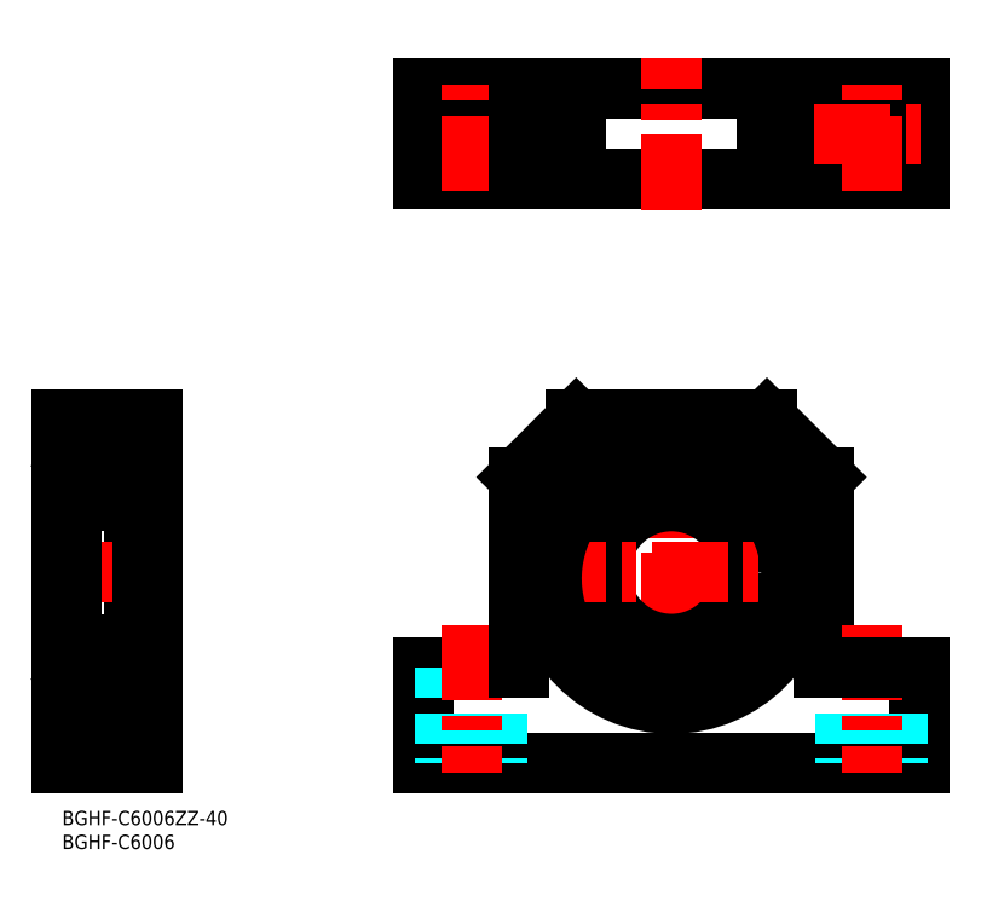
<metadata>
{"format":"dxf","ext":"dxf","renderer":"ezdxf+matplotlib","layout":"modelspace","background":"white","min_lineweight":24,"dpi":150}
</metadata>
<code>
0
SECTION
2
ENTITIES
0
LINE
8
MSM_CONTINUOUS
10
75.8
20
10
30
0
11
179.8
21
10
31
0
0
LINE
8
MSM_CONTINUOUS
10
75.8
20
30
30
0
11
95.8
21
30
31
0
0
LINE
8
MSM_CONTINUOUS
10
75.8
20
151.5
30
0
11
179.8
21
151.5
31
0
0
LINE
8
MSM_CONTINUOUS
10
75.8
20
132.5
30
0
11
179.8
21
132.5
31
0
0
LINE
8
MSM_CENTER
10
73.8
20
142
30
0
11
97.8
21
142
31
0
0
LINE
8
MSM_CONTINUOUS
10
0
20
82
30
0
11
0
21
10
31
0
0
LINE
8
MSM_CONTINUOUS
10
19
20
82
30
0
11
19
21
10
31
0
0
LINE
8
MSM_CONTINUOUS
10
15
20
21
30
0
11
15
21
79
31
0
0
LINE
8
MSM_CONTINUOUS
10
19
20
10
30
0
11
0
21
10
31
0
0
LINE
8
MSM_CENTER
10
22
20
50
30
0
11
-3
21
50
31
0
0
LINE
8
MSM_CONTINUOUS
10
2
20
26
30
0
11
0
21
26
31
0
0
LINE
8
MSM_CONTINUOUS
10
-5.116e-13
20
46
30
0
11
0.0001
21
46
31
0
0
LINE
8
MSM_CONTINUOUS
10
2
20
74
30
0
11
0
21
74
31
0
0
LINE
8
MSM_CONTINUOUS
10
75.8
20
30
30
0
11
75.8
21
10
31
0
0
LINE
8
MSM_DASHED
10
80.3
20
30
30
0
11
80.3
21
10
31
0
0
LINE
8
MSM_DASHED
10
91.3
20
30
30
0
11
91.3
21
10
31
0
0
LINE
8
MSM_CENTER
10
85.8
20
39.07
30
0
11
85.8
21
8
31
0
0
LINE
8
MSM_CONTINUOUS
10
19
20
82
30
0
11
0
21
82
31
0
0
CIRCLE
8
MSM_CONTINUOUS
10
85.8
20
142
30
0
40
5.5
0
LINE
8
MSM_CONTINUOUS
10
75.8
20
132.5
30
0
11
75.8
21
151.5
31
0
0
LINE
8
MSM_CENTER
10
85.8
20
130
30
0
11
85.8
21
154
31
0
0
LINE
8
MSM_CONTINUOUS
10
159.8
20
70
30
0
11
159.8
21
30
31
0
0
LINE
8
MSM_CONTINUOUS
10
95.8
20
70
30
0
11
95.8
21
30
31
0
0
LINE
8
MSM_CENTER
10
127.8
20
79.5
30
0
11
127.8
21
20.5
31
0
0
LINE
8
MSM_CONTINUOUS
10
179.8
20
30
30
0
11
179.8
21
10
31
0
0
LINE
8
MSM_DASHED
10
164.3
20
30
30
0
11
164.3
21
10
31
0
0
LINE
8
MSM_DASHED
10
175.3
20
30
30
0
11
175.3
21
10
31
0
0
LINE
8
MSM_CENTER
10
169.8
20
39.07
30
0
11
169.8
21
8
31
0
0
CIRCLE
8
MSM_CONTINUOUS
10
127.8
20
50
30
0
40
15
0
LINE
8
MSM_CENTER
10
98.3
20
50
30
0
11
157.3
21
50
31
0
0
LINE
8
MSM_CONTINUOUS
10
159.8
20
30
30
0
11
179.8
21
30
31
0
0
CIRCLE
8
MSM_CONTINUOUS
10
169.8
20
142
30
0
40
5.5
0
LINE
8
MSM_CONTINUOUS
10
179.8
20
132.5
30
0
11
179.8
21
151.5
31
0
0
LINE
8
MSM_CONTINUOUS
10
95.8
20
132.5
30
0
11
95.8
21
151.5
31
0
0
LINE
8
MSM_CONTINUOUS
10
159.8
20
132.5
30
0
11
159.8
21
151.5
31
0
0
LINE
8
MSM_CENTER
10
127.8
20
126
30
0
11
127.8
21
158
31
0
0
LINE
8
MSM_CENTER
10
169.8
20
130
30
0
11
169.8
21
154
31
0
0
LINE
8
MSM_CONTINUOUS
10
107.8
20
82
30
0
11
147.8
21
82
31
0
0
LINE
8
MSM_CENTER
10
157.8
20
142
30
0
11
181.8
21
142
31
0
0
LINE
8
MSM_CONTINUOUS
10
3
20
22.5
30
0
11
15
21
22.5
31
0
0
ARC
8
MSM_CONTINUOUS
10
13.83
20
25.27
30
0
40
0.53
50
185.1
51
324.9
0
LINE
8
MSM_CONTINUOUS
10
13.31
20
25.23
30
0
11
13.23
21
26.12
31
0
0
LINE
8
MSM_CONTINUOUS
10
13.26
20
26.65
30
0
11
14.36
21
27.75
31
0
0
LINE
8
MSM_CONTINUOUS
10
13.57
20
31.72
30
0
11
13.24
21
30.83
31
0
0
LINE
8
MSM_CONTINUOUS
10
3
20
65
30
0
11
14
21
65
31
0
0
LINE
8
MSM_CONTINUOUS
10
3
20
77.5
30
0
11
15
21
77.5
31
0
0
LINE
8
MSM_CONTINUOUS
10
3
20
35
30
0
11
14
21
35
31
0
0
LINE
8
MSM_CONTINUOUS
10
13.31
20
74.77
30
0
11
13.23
21
73.88
31
0
0
LINE
8
MSM_CONTINUOUS
10
13.57
20
68.28
30
0
11
13.24
21
69.17
31
0
0
LINE
8
MSM_CONTINUOUS
10
13.26
20
73.35
30
0
11
14.36
21
72.25
31
0
0
ARC
8
MSM_CONTINUOUS
10
13.83
20
74.73
30
0
40
0.53
50
35.06
51
174.9
0
LINE
8
MSM_CONTINUOUS
10
2
20
76.5
30
0
11
2
21
23.5
31
0
0
CIRCLE
8
MSM_CONTINUOUS
10
8.5
20
28.5
30
0
40
3.572
0
LINE
8
MSM_CONTINUOUS
10
3.442
20
26.53
30
0
11
2.342
21
27.63
31
0
0
LINE
8
MSM_CONTINUOUS
10
3.742
20
26.65
30
0
11
2.642
21
27.75
31
0
0
LINE
8
MSM_CONTINUOUS
10
6.05
20
22.5
30
0
11
6.05
21
22.5
31
0
0
LINE
8
MSM_CONTINUOUS
10
3.971
20
26.3
30
0
11
5.686
21
26.3
31
0
0
ARC
8
MSM_CONTINUOUS
10
3.165
20
25.27
30
0
40
0.53
50
215.1
51
354.9
0
ARC
8
MSM_CONTINUOUS
10
3.165
20
25.28
30
0
40
0.23
50
215.1
51
357.9
0
ARC
8
MSM_CONTINUOUS
10
2.2
20
25.1
30
0
40
0.2
50
90
51
180
0
LINE
8
MSM_CONTINUOUS
10
2.5
20
25.3
30
0
11
2.731
21
24.97
31
0
0
LINE
8
MSM_CONTINUOUS
10
2.746
20
25.47
30
0
11
2.977
21
25.14
31
0
0
ARC
8
MSM_CONTINUOUS
10
2.745
20
25.47
30
0
40
0.3
50
125
51
215.1
0
LINE
8
MSM_CONTINUOUS
10
2.819
20
25.89
30
0
11
2.574
21
25.72
31
0
0
LINE
8
MSM_CONTINUOUS
10
2.2
20
25.3
30
0
11
2.5
21
25.3
31
0
0
LINE
8
MSM_CONTINUOUS
10
2.991
20
25.65
30
0
11
2.746
21
25.47
31
0
0
LINE
8
MSM_CONTINUOUS
10
2.819
20
25.89
30
0
11
2.991
21
25.65
31
0
0
LINE
8
MSM_CONTINUOUS
10
3.395
20
25.27
30
0
11
3.442
21
26.53
31
0
0
LINE
8
MSM_CONTINUOUS
10
3.742
20
25.78
30
0
11
3.742
21
26.65
31
0
0
ARC
8
MSM_CONTINUOUS
10
3.971
20
26.1
30
0
40
0.2
50
90
51
174.9
0
LINE
8
MSM_CONTINUOUS
10
3.693
20
25.23
30
0
11
3.772
21
26.12
31
0
0
LINE
8
MSM_CONTINUOUS
10
13.03
20
26.3
30
0
11
11.31
21
26.3
31
0
0
LINE
8
MSM_CONTINUOUS
10
13.26
20
25.78
30
0
11
13.26
21
26.65
31
0
0
ARC
8
MSM_CONTINUOUS
10
13.03
20
26.1
30
0
40
0.2
50
5.065
51
90
0
LINE
8
MSM_CONTINUOUS
10
3.434
20
31.72
30
0
11
3.757
21
30.83
31
0
0
ARC
8
MSM_CONTINUOUS
10
2.642
20
30.8
30
0
40
0.3
50
90
51
180
0
LINE
8
MSM_CONTINUOUS
10
3.945
20
30.7
30
0
11
5.686
21
30.7
31
0
0
LINE
8
MSM_CONTINUOUS
10
2.342
20
27.63
30
0
11
2.342
21
30.8
31
0
0
LINE
8
MSM_CONTINUOUS
10
2.642
20
27.75
30
0
11
2.642
21
30.8
31
0
0
LINE
8
MSM_CONTINUOUS
10
2.642
20
31.1
30
0
11
3.162
21
31.1
31
0
0
LINE
8
MSM_CONTINUOUS
10
3.162
20
30.8
30
0
11
2.642
21
30.8
31
0
0
ARC
8
MSM_CONTINUOUS
10
3.945
20
30.9
30
0
40
0.2
50
200
51
270
0
LINE
8
MSM_CONTINUOUS
10
3.162
20
31.1
30
0
11
3.162
21
30.8
31
0
0
LINE
8
MSM_CONTINUOUS
10
3.071
20
31.85
30
0
11
3.246
21
31.85
31
0
0
ARC
8
MSM_CONTINUOUS
10
2.2
20
31.6
30
0
40
0.2
50
180
51
270
0
ARC
8
MSM_CONTINUOUS
10
3.071
20
31.65
30
0
40
0.2
50
90
51
140
0
LINE
8
MSM_CONTINUOUS
10
2.6
20
31.4
30
0
11
2.918
21
31.78
31
0
0
LINE
8
MSM_CONTINUOUS
10
2.2
20
31.4
30
0
11
2.6
21
31.4
31
0
0
ARC
8
MSM_CONTINUOUS
10
3.246
20
31.65
30
0
40
0.2
50
20.03
51
90
0
LINE
8
MSM_CONTINUOUS
10
13.05
20
30.7
30
0
11
11.31
21
30.7
31
0
0
ARC
8
MSM_CONTINUOUS
10
13.05
20
30.9
30
0
40
0.2
50
270
51
340
0
CIRCLE
8
MSM_CONTINUOUS
10
8.5
20
71.5
30
0
40
3.572
0
LINE
8
MSM_CONTINUOUS
10
2.642
20
72.25
30
0
11
2.642
21
69.2
31
0
0
LINE
8
MSM_CONTINUOUS
10
2.342
20
72.37
30
0
11
2.342
21
69.2
31
0
0
LINE
8
MSM_CONTINUOUS
10
3.945
20
69.3
30
0
11
5.686
21
69.3
31
0
0
LINE
8
MSM_CONTINUOUS
10
3.162
20
69.2
30
0
11
2.642
21
69.2
31
0
0
LINE
8
MSM_CONTINUOUS
10
2.642
20
68.9
30
0
11
3.162
21
68.9
31
0
0
LINE
8
MSM_CONTINUOUS
10
3.071
20
68.15
30
0
11
3.246
21
68.15
31
0
0
LINE
8
MSM_CONTINUOUS
10
2.2
20
68.6
30
0
11
2.6
21
68.6
31
0
0
ARC
8
MSM_CONTINUOUS
10
2.642
20
69.2
30
0
40
0.3
50
180
51
270
0
LINE
8
MSM_CONTINUOUS
10
2.6
20
68.6
30
0
11
2.918
21
68.22
31
0
0
ARC
8
MSM_CONTINUOUS
10
3.071
20
68.35
30
0
40
0.2
50
220
51
270
0
ARC
8
MSM_CONTINUOUS
10
2.2
20
68.4
30
0
40
0.2
50
90
51
180
0
LINE
8
MSM_CONTINUOUS
10
3.162
20
68.9
30
0
11
3.162
21
69.2
31
0
0
ARC
8
MSM_CONTINUOUS
10
3.246
20
68.35
30
0
40
0.2
50
270
51
340
0
LINE
8
MSM_CONTINUOUS
10
3.434
20
68.28
30
0
11
3.757
21
69.17
31
0
0
ARC
8
MSM_CONTINUOUS
10
3.945
20
69.1
30
0
40
0.2
50
90
51
160
0
LINE
8
MSM_CONTINUOUS
10
3.971
20
73.7
30
0
11
5.686
21
73.7
31
0
0
LINE
8
MSM_CONTINUOUS
10
3.693
20
74.77
30
0
11
3.772
21
73.88
31
0
0
LINE
8
MSM_CONTINUOUS
10
3.395
20
74.73
30
0
11
3.442
21
73.47
31
0
0
LINE
8
MSM_CONTINUOUS
10
2.819
20
74.11
30
0
11
2.991
21
74.35
31
0
0
LINE
8
MSM_CONTINUOUS
10
2.819
20
74.11
30
0
11
2.574
21
74.28
31
0
0
LINE
8
MSM_CONTINUOUS
10
3.742
20
74.22
30
0
11
3.742
21
73.35
31
0
0
LINE
8
MSM_CONTINUOUS
10
3.742
20
73.35
30
0
11
2.642
21
72.25
31
0
0
LINE
8
MSM_CONTINUOUS
10
3.442
20
73.47
30
0
11
2.342
21
72.37
31
0
0
ARC
8
MSM_CONTINUOUS
10
3.971
20
73.9
30
0
40
0.2
50
185.1
51
270
0
ARC
8
MSM_CONTINUOUS
10
3.165
20
74.72
30
0
40
0.23
50
2.131
51
144.9
0
ARC
8
MSM_CONTINUOUS
10
3.165
20
74.73
30
0
40
0.53
50
5.065
51
144.9
0
ARC
8
MSM_CONTINUOUS
10
2.745
20
74.53
30
0
40
0.3
50
144.9
51
235
0
LINE
8
MSM_CONTINUOUS
10
2.746
20
74.53
30
0
11
2.977
21
74.86
31
0
0
LINE
8
MSM_CONTINUOUS
10
2.991
20
74.35
30
0
11
2.746
21
74.53
31
0
0
LINE
8
MSM_CONTINUOUS
10
2.2
20
74.7
30
0
11
2.5
21
74.7
31
0
0
LINE
8
MSM_CONTINUOUS
10
2.5
20
74.7
30
0
11
2.731
21
75.03
31
0
0
ARC
8
MSM_CONTINUOUS
10
2.2
20
74.9
30
0
40
0.2
50
180
51
270
0
LINE
8
MSM_CONTINUOUS
10
13.05
20
69.3
30
0
11
11.31
21
69.3
31
0
0
ARC
8
MSM_CONTINUOUS
10
13.05
20
69.1
30
0
40
0.2
50
20.03
51
90
0
LINE
8
MSM_CONTINUOUS
10
13.26
20
74.22
30
0
11
13.26
21
73.35
31
0
0
LINE
8
MSM_CONTINUOUS
10
13.03
20
73.7
30
0
11
11.31
21
73.7
31
0
0
ARC
8
MSM_CONTINUOUS
10
13.03
20
73.9
30
0
40
0.2
50
270
51
354.9
0
LINE
8
MSM_CONTINUOUS
10
13.56
20
26.53
30
0
11
14.66
21
27.63
31
0
0
LINE
8
MSM_CONTINUOUS
10
14.8
20
25.3
30
0
11
14.5
21
25.3
31
0
0
LINE
8
MSM_CONTINUOUS
10
13.6
20
25.27
30
0
11
13.56
21
26.53
31
0
0
LINE
8
MSM_CONTINUOUS
10
14.18
20
25.89
30
0
11
14.01
21
25.65
31
0
0
LINE
8
MSM_CONTINUOUS
10
14.01
20
25.65
30
0
11
14.25
21
25.47
31
0
0
LINE
8
MSM_CONTINUOUS
10
14.18
20
25.89
30
0
11
14.43
21
25.72
31
0
0
ARC
8
MSM_CONTINUOUS
10
14.25
20
25.47
30
0
40
0.3
50
324.9
51
55.04
0
LINE
8
MSM_CONTINUOUS
10
14.25
20
25.47
30
0
11
14.02
21
25.14
31
0
0
ARC
8
MSM_CONTINUOUS
10
13.83
20
25.28
30
0
40
0.23
50
182.1
51
324.9
0
LINE
8
MSM_CONTINUOUS
10
14.5
20
25.3
30
0
11
14.27
21
24.97
31
0
0
ARC
8
MSM_CONTINUOUS
10
14.8
20
25.1
30
0
40
0.2
50
0
51
90
0
ARC
8
MSM_CONTINUOUS
10
14.36
20
30.8
30
0
40
0.3
50
0
51
90
0
LINE
8
MSM_CONTINUOUS
10
14.36
20
27.75
30
0
11
14.36
21
30.8
31
0
0
LINE
8
MSM_CONTINUOUS
10
14.66
20
27.63
30
0
11
14.66
21
30.8
31
0
0
LINE
8
MSM_CONTINUOUS
10
13.84
20
30.8
30
0
11
14.36
21
30.8
31
0
0
LINE
8
MSM_CONTINUOUS
10
13.84
20
31.1
30
0
11
13.84
21
30.8
31
0
0
LINE
8
MSM_CONTINUOUS
10
14.36
20
31.1
30
0
11
13.84
21
31.1
31
0
0
LINE
8
MSM_CONTINUOUS
10
14.8
20
31.4
30
0
11
14.4
21
31.4
31
0
0
LINE
8
MSM_CONTINUOUS
10
14.4
20
31.4
30
0
11
14.08
21
31.78
31
0
0
ARC
8
MSM_CONTINUOUS
10
13.93
20
31.65
30
0
40
0.2
50
40
51
90
0
LINE
8
MSM_CONTINUOUS
10
13.93
20
31.85
30
0
11
13.75
21
31.85
31
0
0
ARC
8
MSM_CONTINUOUS
10
13.75
20
31.65
30
0
40
0.2
50
90
51
160
0
ARC
8
MSM_CONTINUOUS
10
14.8
20
31.6
30
0
40
0.2
50
270
51
0
0
LINE
8
MSM_CONTINUOUS
10
14.66
20
72.37
30
0
11
14.66
21
69.2
31
0
0
LINE
8
MSM_CONTINUOUS
10
14.36
20
72.25
30
0
11
14.36
21
69.2
31
0
0
LINE
8
MSM_CONTINUOUS
10
14.8
20
68.6
30
0
11
14.4
21
68.6
31
0
0
ARC
8
MSM_CONTINUOUS
10
13.75
20
68.35
30
0
40
0.2
50
200
51
270
0
LINE
8
MSM_CONTINUOUS
10
13.93
20
68.15
30
0
11
13.75
21
68.15
31
0
0
ARC
8
MSM_CONTINUOUS
10
13.93
20
68.35
30
0
40
0.2
50
270
51
320
0
LINE
8
MSM_CONTINUOUS
10
14.4
20
68.6
30
0
11
14.08
21
68.22
31
0
0
ARC
8
MSM_CONTINUOUS
10
14.36
20
69.2
30
0
40
0.3
50
270
51
0
0
LINE
8
MSM_CONTINUOUS
10
14.36
20
68.9
30
0
11
13.84
21
68.9
31
0
0
LINE
8
MSM_CONTINUOUS
10
13.84
20
68.9
30
0
11
13.84
21
69.2
31
0
0
LINE
8
MSM_CONTINUOUS
10
13.84
20
69.2
30
0
11
14.36
21
69.2
31
0
0
ARC
8
MSM_CONTINUOUS
10
14.8
20
68.4
30
0
40
0.2
50
0
51
90
0
LINE
8
MSM_CONTINUOUS
10
13.6
20
74.73
30
0
11
13.56
21
73.47
31
0
0
LINE
8
MSM_CONTINUOUS
10
14.18
20
74.11
30
0
11
14.43
21
74.28
31
0
0
LINE
8
MSM_CONTINUOUS
10
14.18
20
74.11
30
0
11
14.01
21
74.35
31
0
0
LINE
8
MSM_CONTINUOUS
10
13.56
20
73.47
30
0
11
14.66
21
72.37
31
0
0
LINE
8
MSM_CONTINUOUS
10
14.8
20
74.7
30
0
11
14.5
21
74.7
31
0
0
LINE
8
MSM_CONTINUOUS
10
14.25
20
74.53
30
0
11
14.02
21
74.86
31
0
0
ARC
8
MSM_CONTINUOUS
10
14.25
20
74.53
30
0
40
0.3
50
305
51
35.06
0
LINE
8
MSM_CONTINUOUS
10
14.01
20
74.35
30
0
11
14.25
21
74.53
31
0
0
LINE
8
MSM_CONTINUOUS
10
14.5
20
74.7
30
0
11
14.27
21
75.03
31
0
0
ARC
8
MSM_CONTINUOUS
10
13.83
20
74.72
30
0
40
0.23
50
35.06
51
177.9
0
ARC
8
MSM_CONTINUOUS
10
14.8
20
74.9
30
0
40
0.2
50
270
51
0
0
ARC
8
MSM_CONTINUOUS
10
3
20
76.5
30
0
40
1
50
90
51
180
0
ARC
8
MSM_CONTINUOUS
10
14
20
76.5
30
0
40
1
50
0
51
90
0
ARC
8
MSM_CONTINUOUS
10
3
20
66
30
0
40
1
50
180
51
270
0
ARC
8
MSM_CONTINUOUS
10
14
20
66
30
0
40
1
50
270
51
0
0
ARC
8
MSM_CONTINUOUS
10
3
20
23.5
30
0
40
1
50
180
51
270
0
ARC
8
MSM_CONTINUOUS
10
14
20
23.5
30
0
40
1
50
270
51
0
0
ARC
8
MSM_CONTINUOUS
10
14
20
34
30
0
40
1
50
0
51
90
0
ARC
8
MSM_CONTINUOUS
10
3
20
34
30
0
40
1
50
90
51
180
0
CIRCLE
8
MSM_CONTINUOUS
10
127.8
20
50
30
0
40
27.5
0
ARC
8
MSM_CONTINUOUS
10
138.1
20
25.58
30
0
40
2.5
50
197.4
51
224
0
LINE
8
MSM_CONTINUOUS
10
135.4
20
25.63
30
0
11
135.7
21
24.83
31
0
0
ARC
8
MSM_CONTINUOUS
10
138.6
20
26.6
30
0
40
3.25
50
57.31
51
197.4
0
ARC
8
MSM_CONTINUOUS
10
142.1
20
32.07
30
0
40
3.25
50
237.3
51
310.6
0
ARC
8
MSM_CONTINUOUS
10
127.8
20
48.73
30
0
40
25.18
50
310.6
51
229.4
0
ARC
8
MSM_CONTINUOUS
10
117.1
20
26.6
30
0
40
3.25
50
342.6
51
122.7
0
LINE
8
MSM_CONTINUOUS
10
119.9
20
24.83
30
0
11
120.2
21
25.63
31
0
0
ARC
8
MSM_CONTINUOUS
10
117.5
20
25.58
30
0
40
2.5
50
316
51
342.6
0
CIRCLE
8
MSM_CONTINUOUS
10
138.6
20
26.6
30
0
40
1.25
0
CIRCLE
8
MSM_CONTINUOUS
10
117.1
20
26.6
30
0
40
1.25
0
ARC
8
MSM_CONTINUOUS
10
113.5
20
32.07
30
0
40
3.25
50
229.4
51
302.7
0
LINE
8
MSM_CONTINUOUS
10
15
20
79
30
0
11
17.2
21
79
31
0
0
LINE
8
MSM_CONTINUOUS
10
14.99
20
29.85
30
0
11
16.99
21
29.85
31
0
0
LINE
8
MSM_CONTINUOUS
10
14.99
20
73.9
30
0
11
16.99
21
73.9
31
0
0
LINE
8
MSM_CONTINUOUS
10
14.99
20
23.08
30
0
11
16.99
21
23.08
31
0
0
LINE
8
MSM_CONTINUOUS
10
17
20
23.08
30
0
11
17
21
79
31
0
0
LINE
8
MSM_CONTINUOUS
10
15
20
21
30
0
11
17.2
21
21
31
0
0
LINE
8
MSM_CONTINUOUS
10
17.2
20
21
30
0
11
17.2
21
79
31
0
0
LINE
8
MSM_CONTINUOUS
10
17.2
20
22.5
30
0
11
19
21
22.5
31
0
0
LINE
8
MSM_CONTINUOUS
10
17.2
20
77.5
30
0
11
19
21
77.5
31
0
0
TEXT
8
MSM_PART_NUMBER
10
-7.1e-15
20
-3
30
0
40
3
1
BGHF-C6006ZZ-40
0
TEXT
8
MSM_PART_NUMBER
10
-7.1e-15
20
-8
30
0
40
3
1
BGHF-C6006
0
LINE
8
MSM_CONTINUOUS
10
95.8
20
70
30
0
11
107.8
21
82
31
0
0
LINE
8
MSM_CONTINUOUS
10
147.8
20
82
30
0
11
159.8
21
70
31
0
0
LINE
8
MSM_CONTINUOUS
10
107.8
20
132.5
30
0
11
107.8
21
151.5
31
0
0
LINE
8
MSM_CONTINUOUS
10
147.8
20
132.5
30
0
11
147.8
21
151.5
31
0
0
ENDSEC
0
EOF

</code>
